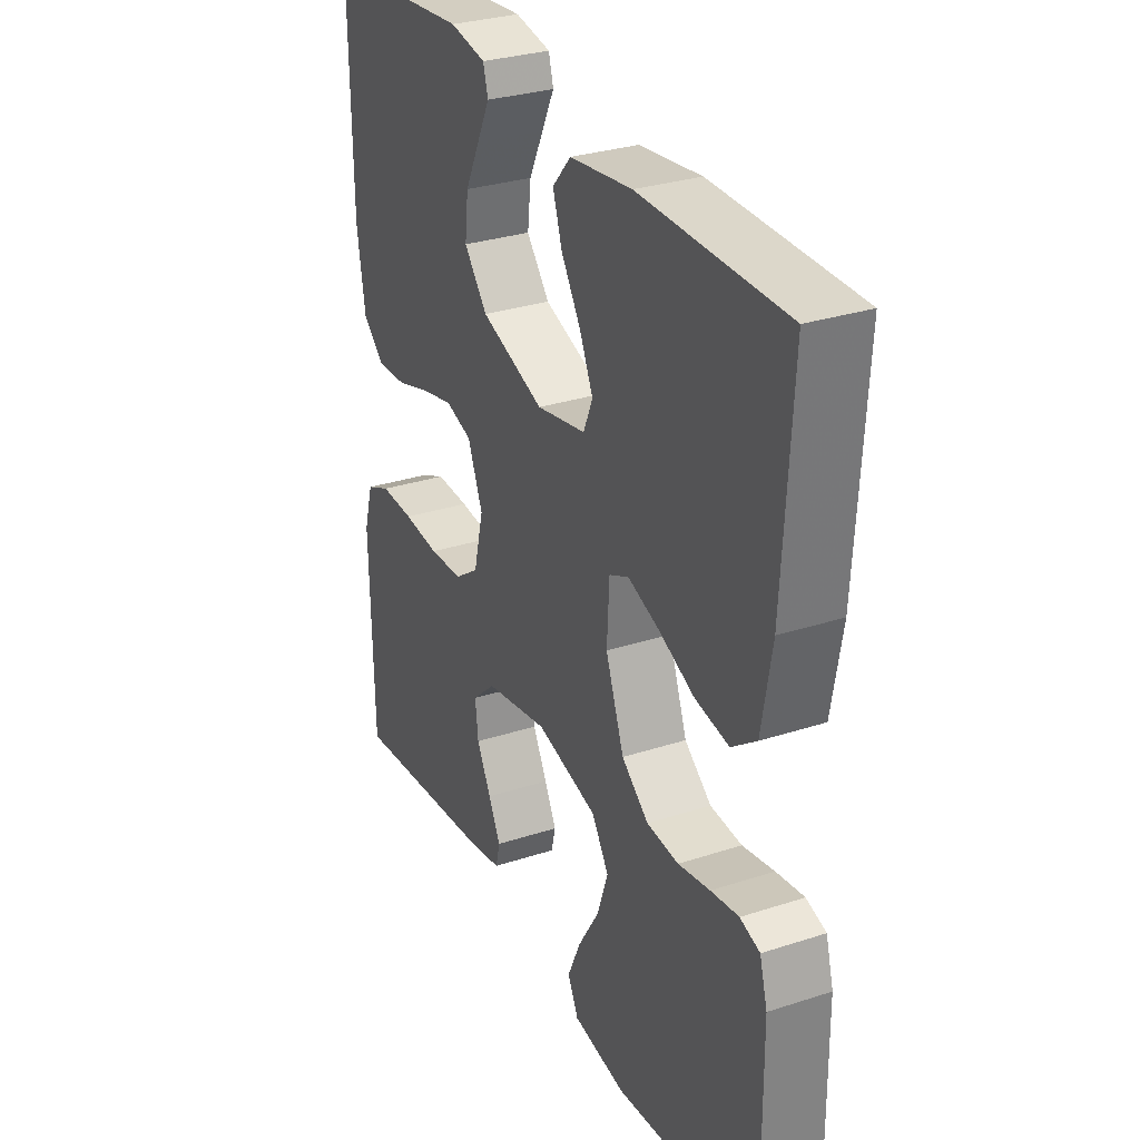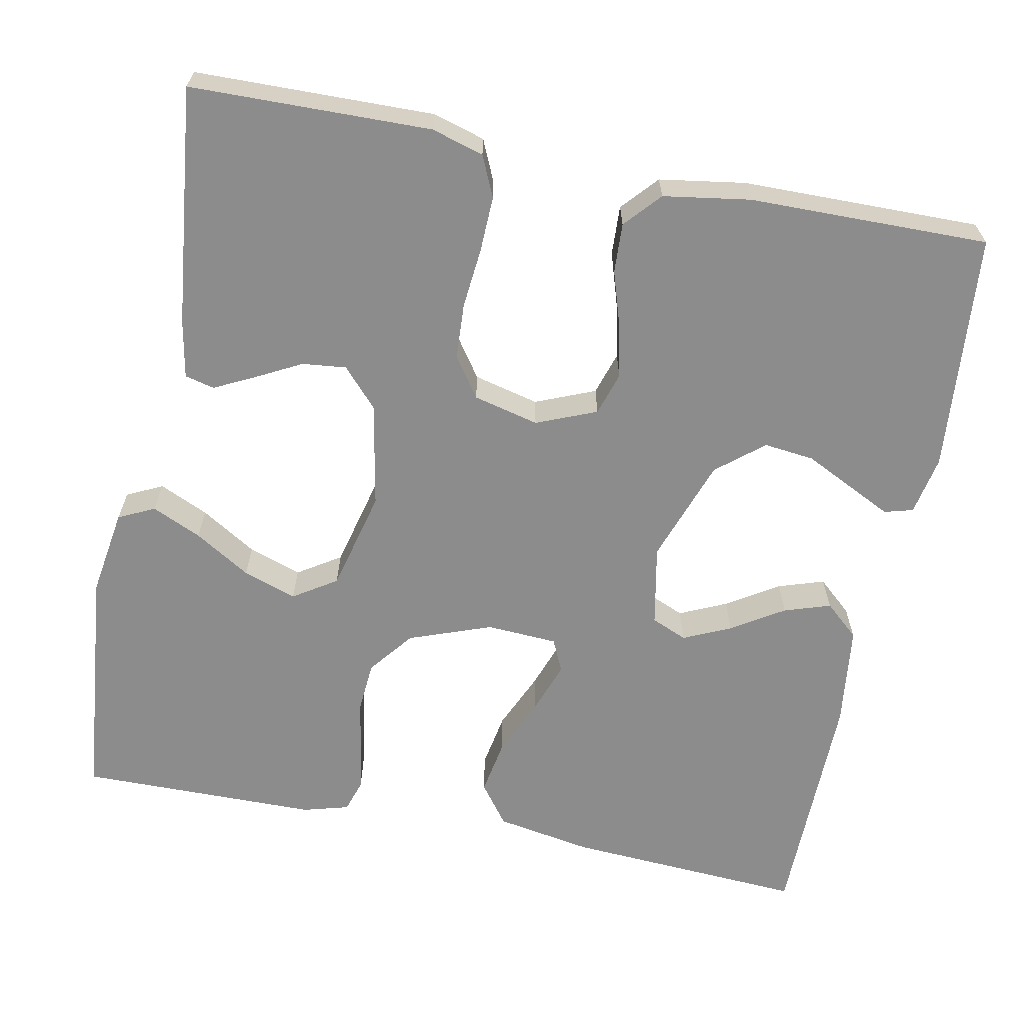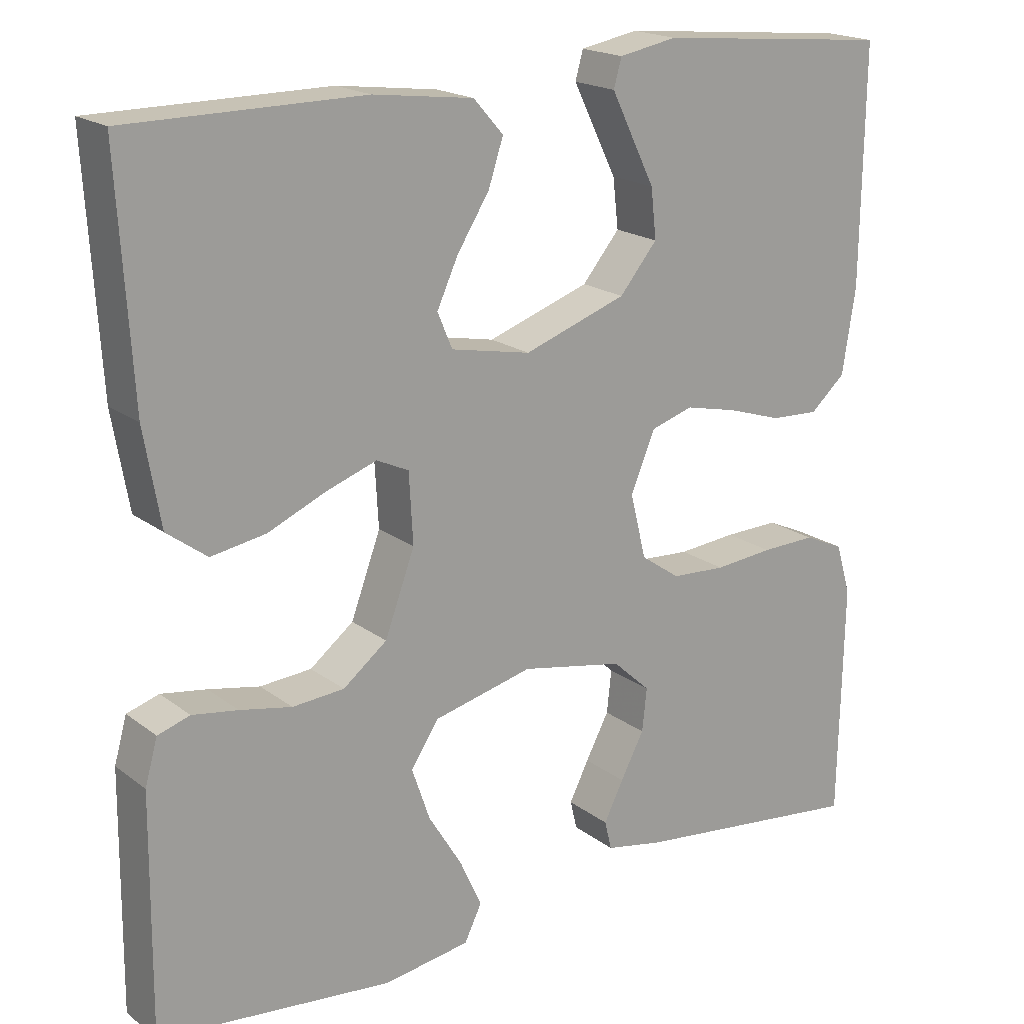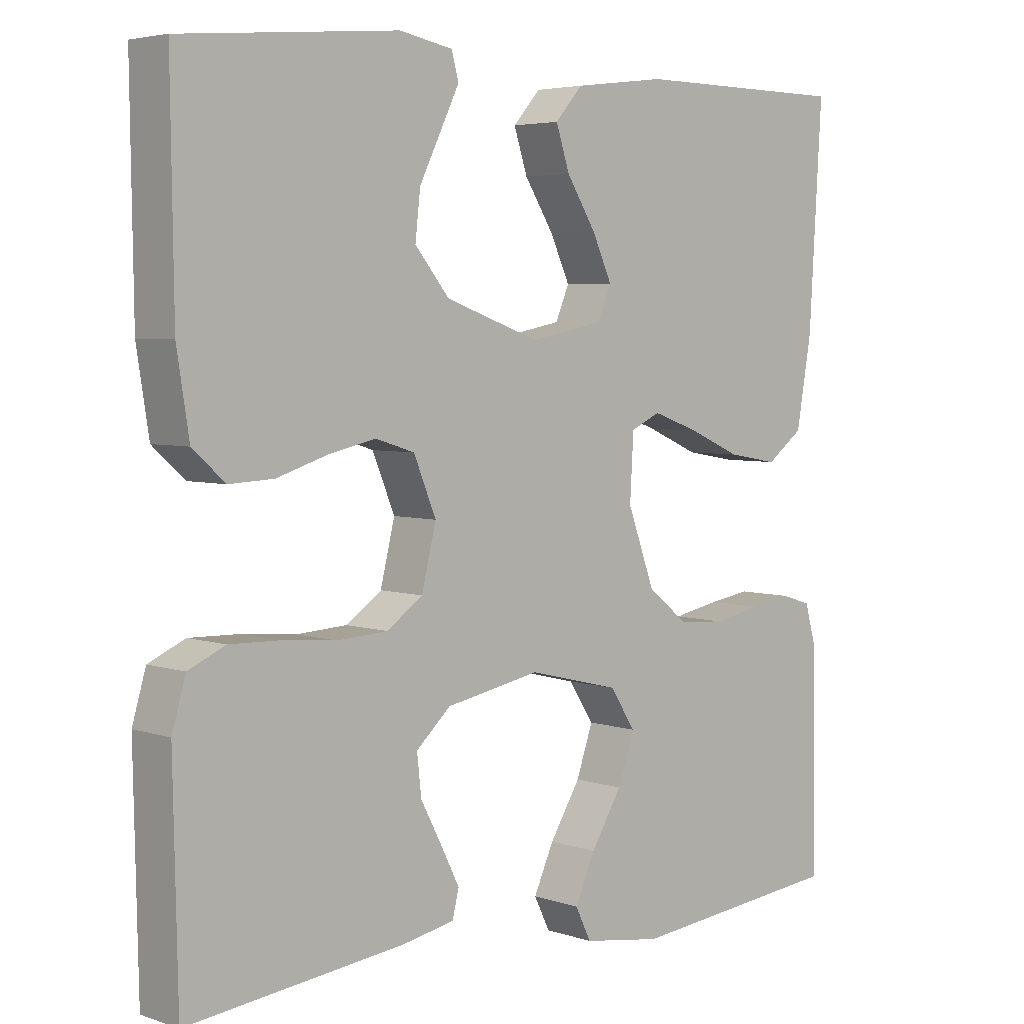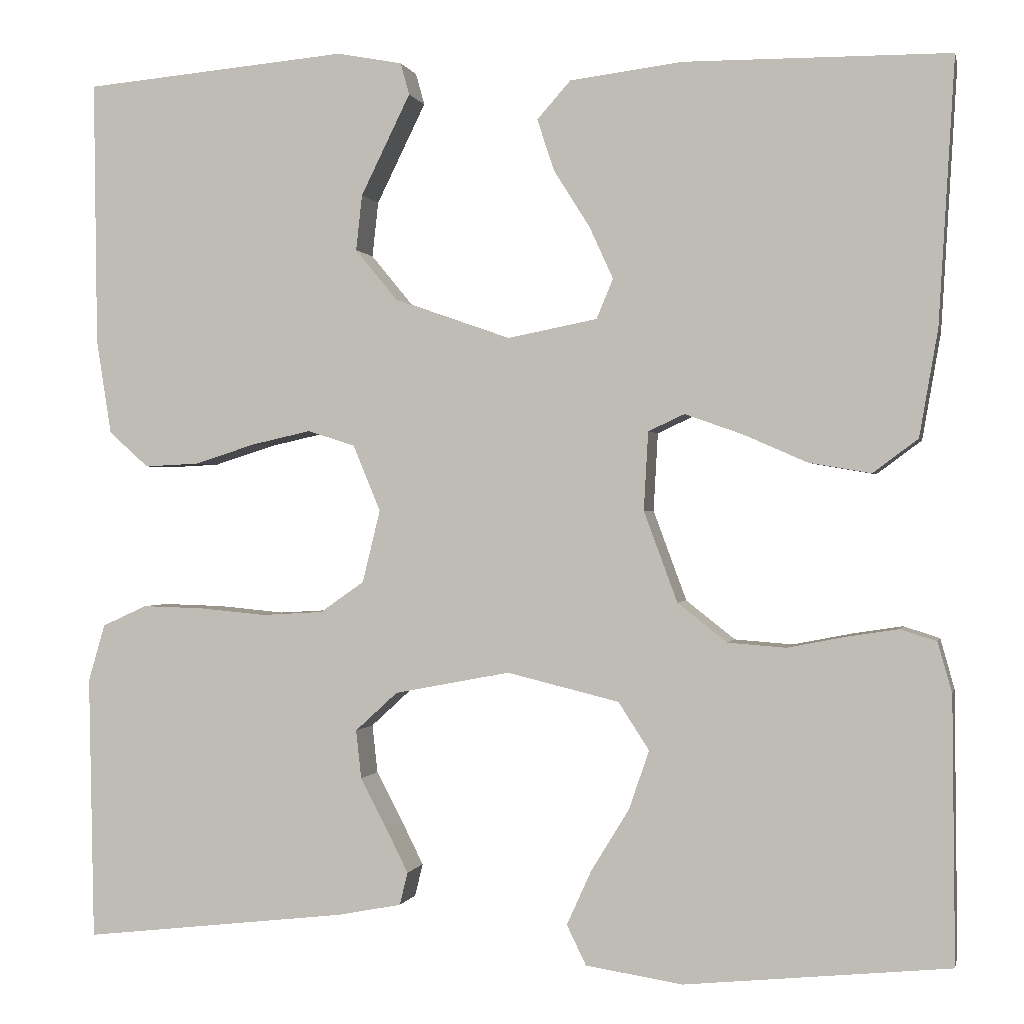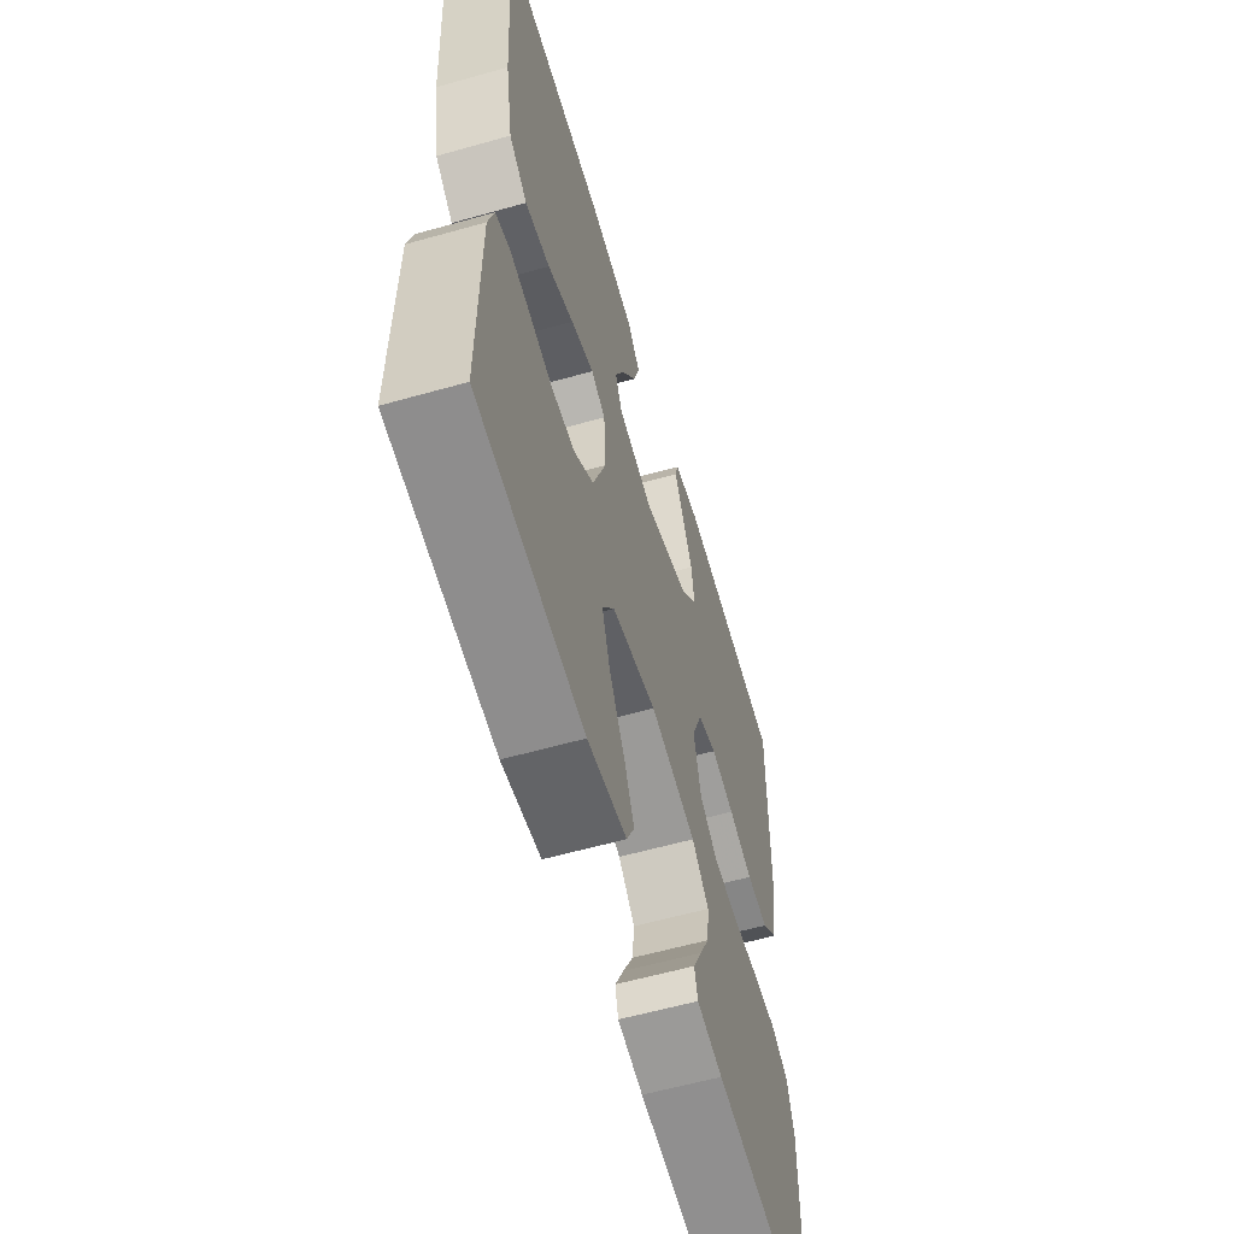
<metadata>
{"format":"obj","ext":"obj","renderer":"f3d","projection":"perspective","resolution":1024,"background":"white","views":[{"elev":30.4,"azim":64.8,"up":"+Z"},{"elev":-64.2,"azim":-101.3,"up":"+Y"},{"elev":18.9,"azim":144.3,"up":"+Z"},{"elev":4.5,"azim":-43.2,"up":"+Z"},{"elev":-0.0,"azim":12.3,"up":"+Z"},{"elev":-59.4,"azim":106.2,"up":"+Z"}]}
</metadata>
<code>
v 0.5 0.07 0.5
v 0.482 0.07 0.2
v 0.461 0.07 0.079
v 0.41 0.07 0.041
v 0.34 0.07 0.053
v 0.267 0.07 0.085
v 0.202 0.07 0.108
v 0.161 0.07 0.089
v 0.156 0.07 0
v 0.194 0.07 -0.103
v 0.25 0.07 -0.147
v 0.316 0.07 -0.152
v 0.382 0.07 -0.139
v 0.44 0.07 -0.13
v 0.481 0.07 -0.143
v 0.497 0.07 -0.2
v 0.5 0.07 -0.5
v 0.2 0.07 -0.53
v 0.09 0.07 -0.513
v 0.068 0.07 -0.468
v 0.096 0.07 -0.406
v 0.139 0.07 -0.336
v 0.162 0.07 -0.269
v 0.127 0.07 -0.215
v 0 0.07 -0.184
v -0.131 0.07 -0.209
v -0.179 0.07 -0.253
v -0.173 0.07 -0.308
v -0.143 0.07 -0.365
v -0.118 0.07 -0.415
v -0.127 0.07 -0.452
v -0.2 0.07 -0.466
v -0.5 0.07 -0.5
v -0.506 0.07 -0.2
v -0.487 0.07 -0.135
v -0.436 0.07 -0.112
v -0.366 0.07 -0.114
v -0.291 0.07 -0.121
v -0.221 0.07 -0.117
v -0.171 0.07 -0.082
v -0.151 0.07 0
v -0.182 0.07 0.075
v -0.236 0.07 0.092
v -0.303 0.07 0.077
v -0.372 0.07 0.055
v -0.434 0.07 0.052
v -0.479 0.07 0.092
v -0.496 0.07 0.2
v -0.5 0.07 0.5
v -0.2 0.07 0.527
v -0.126 0.07 0.513
v -0.116 0.07 0.477
v -0.142 0.07 0.424
v -0.172 0.07 0.363
v -0.179 0.07 0.3
v -0.131 0.07 0.242
v 0 0.07 0.196
v 0.102 0.07 0.216
v 0.121 0.07 0.261
v 0.094 0.07 0.32
v 0.053 0.07 0.385
v 0.034 0.07 0.443
v 0.072 0.07 0.486
v 0.2 0.07 0.502
v 0.5 0 0.5
v 0.482 0 0.2
v 0.461 0 0.079
v 0.41 0 0.041
v 0.34 0 0.053
v 0.267 0 0.085
v 0.202 0 0.108
v 0.161 0 0.089
v 0.156 0 0
v 0.194 0 -0.103
v 0.25 0 -0.147
v 0.316 0 -0.152
v 0.382 0 -0.139
v 0.44 0 -0.13
v 0.481 0 -0.143
v 0.497 0 -0.2
v 0.5 0 -0.5
v 0.2 0 -0.53
v 0.09 0 -0.513
v 0.068 0 -0.468
v 0.096 0 -0.406
v 0.139 0 -0.336
v 0.162 0 -0.269
v 0.127 0 -0.215
v 0 0 -0.184
v -0.131 0 -0.209
v -0.179 0 -0.253
v -0.173 0 -0.308
v -0.143 0 -0.365
v -0.118 0 -0.415
v -0.127 0 -0.452
v -0.2 0 -0.466
v -0.5 0 -0.5
v -0.506 0 -0.2
v -0.487 0 -0.135
v -0.436 0 -0.112
v -0.366 0 -0.114
v -0.291 0 -0.121
v -0.221 0 -0.117
v -0.171 0 -0.082
v -0.151 0 0
v -0.182 0 0.075
v -0.236 0 0.092
v -0.303 0 0.077
v -0.372 0 0.055
v -0.434 0 0.052
v -0.479 0 0.092
v -0.496 0 0.2
v -0.5 0 0.5
v -0.2 0 0.527
v -0.126 0 0.513
v -0.116 0 0.477
v -0.142 0 0.424
v -0.172 0 0.363
v -0.179 0 0.3
v -0.131 0 0.242
v 0 0 0.196
v 0.102 0 0.216
v 0.121 0 0.261
v 0.094 0 0.32
v 0.053 0 0.385
v 0.034 0 0.443
v 0.072 0 0.486
v 0.2 0 0.502
f 60 61 62 63
f 59 60 63 64
f 51 52 53 54
f 49 50 51 54
f 49 54 55
f 48 49 55 56
f 44 45 46 47
f 43 44 47 48
f 42 43 48 56
f 35 36 37 38
f 35 38 39
f 34 35 39
f 33 34 39
f 32 33 39 40
f 28 29 30 31
f 28 31 32
f 27 28 32
f 19 20 21 22
f 19 22 23
f 18 19 23
f 17 18 23
f 16 17 23 24
f 12 13 14 15
f 12 15 16 24
f 3 4 5 6
f 3 6 7
f 2 3 7
f 59 64 1 2
f 58 59 2 7
f 57 58 7 8
f 41 42 56 57
f 41 57 8 9
f 40 41 9 10
f 27 32 40
f 26 27 40
f 25 26 40 10
f 11 12 24 25
f 10 11 25
f 127 126 125 124
f 128 127 124 123
f 118 117 116 115
f 118 115 114 113
f 119 118 113
f 120 119 113 112
f 111 110 109 108
f 112 111 108 107
f 120 112 107 106
f 102 101 100 99
f 103 102 99
f 103 99 98
f 103 98 97
f 104 103 97 96
f 95 94 93 92
f 96 95 92
f 96 92 91
f 86 85 84 83
f 87 86 83
f 87 83 82
f 87 82 81
f 88 87 81 80
f 79 78 77 76
f 88 80 79 76
f 70 69 68 67
f 71 70 67
f 71 67 66
f 66 65 128 123
f 71 66 123 122
f 72 71 122 121
f 121 120 106 105
f 73 72 121 105
f 74 73 105 104
f 104 96 91
f 104 91 90
f 74 104 90 89
f 89 88 76 75
f 89 75 74
f 1 65 66 2
f 2 66 67 3
f 3 67 68 4
f 4 68 69 5
f 5 69 70 6
f 6 70 71 7
f 7 71 72 8
f 8 72 73 9
f 9 73 74 10
f 10 74 75 11
f 11 75 76 12
f 12 76 77 13
f 13 77 78 14
f 14 78 79 15
f 15 79 80 16
f 16 80 81 17
f 17 81 82 18
f 18 82 83 19
f 19 83 84 20
f 20 84 85 21
f 21 85 86 22
f 22 86 87 23
f 23 87 88 24
f 24 88 89 25
f 25 89 90 26
f 26 90 91 27
f 27 91 92 28
f 28 92 93 29
f 29 93 94 30
f 30 94 95 31
f 31 95 96 32
f 32 96 97 33
f 33 97 98 34
f 34 98 99 35
f 35 99 100 36
f 36 100 101 37
f 37 101 102 38
f 38 102 103 39
f 39 103 104 40
f 40 104 105 41
f 41 105 106 42
f 42 106 107 43
f 43 107 108 44
f 44 108 109 45
f 45 109 110 46
f 46 110 111 47
f 47 111 112 48
f 48 112 113 49
f 49 113 114 50
f 50 114 115 51
f 51 115 116 52
f 52 116 117 53
f 53 117 118 54
f 54 118 119 55
f 55 119 120 56
f 56 120 121 57
f 57 121 122 58
f 58 122 123 59
f 59 123 124 60
f 60 124 125 61
f 61 125 126 62
f 62 126 127 63
f 63 127 128 64
f 64 128 65 1

</code>
